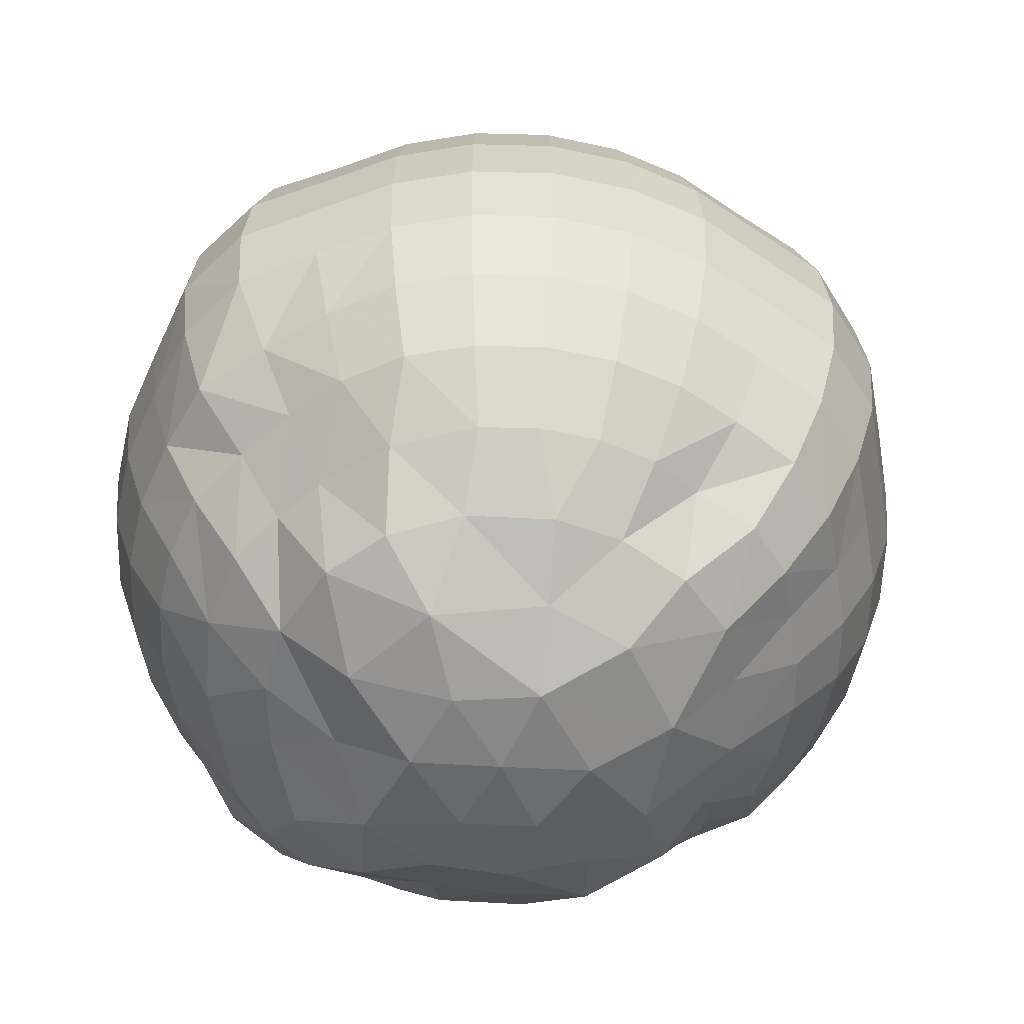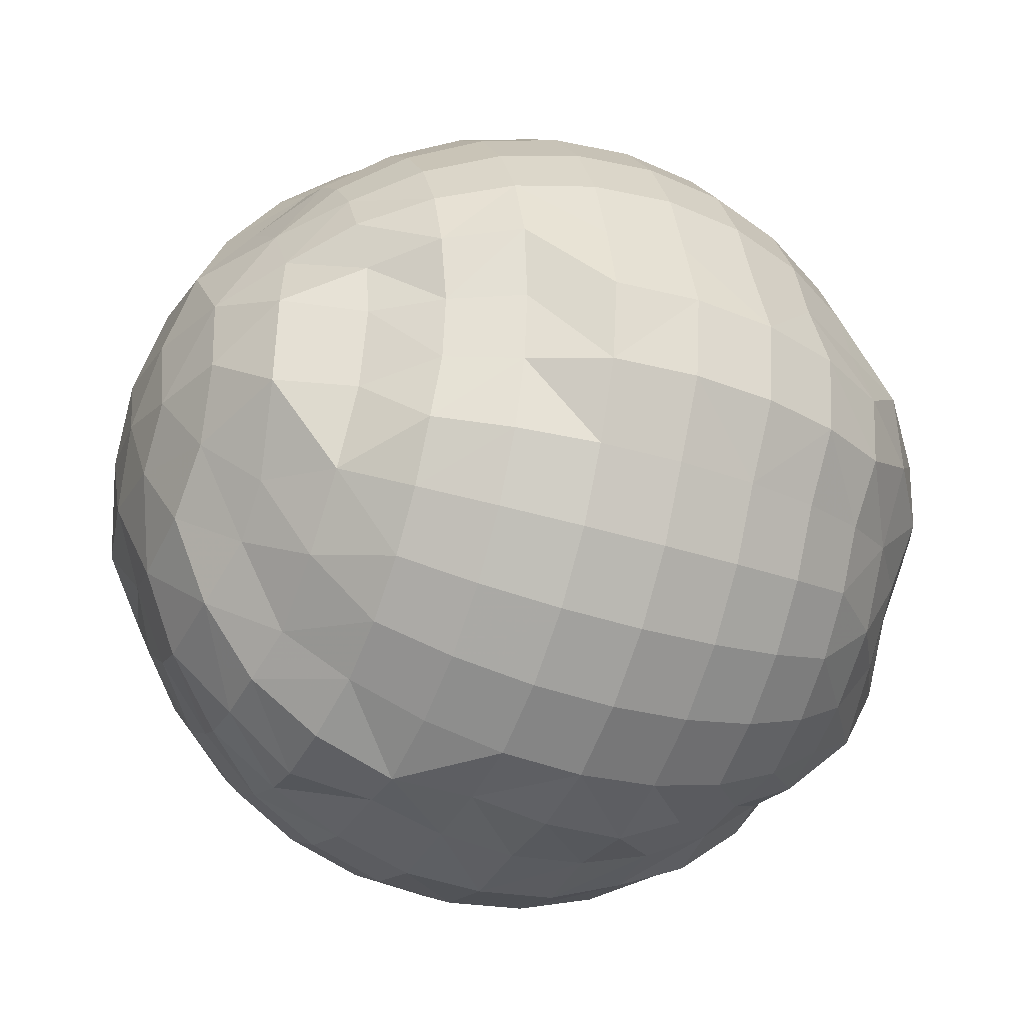
<metadata>
{"format":"obj","ext":"obj","renderer":"f3d","projection":"perspective","resolution":1024,"background":"white","views":[{"elev":-57.1,"azim":-52.2,"up":"+Y"},{"elev":-33.3,"azim":65.4,"up":"+Z"}]}
</metadata>
<code>
v -3.694e-17 5.008e-07 -3.24
v 0.04617 -0.04708 -3.232
v 8.419e-11 -0.04685 -3.236
v 0.003196 0.2561 -3.05
v 0.03848 0.2397 -3.093
v -0.02111 0.2223 -3.09
v 0.04602 -0.0977 -3.231
v 1.58e-10 -0.09206 -3.222
v 3.349e-10 0.2002 -3.134
v 0.04445 0.2154 -3.137
v 0.04206 -0.1441 -3.211
v -2.327e-10 -0.1442 -3.216
v 0.0345 0.1768 -3.173
v 2.708e-10 0.1706 -3.171
v 0.03573 -0.1831 -3.18
v -3.043e-10 -0.1837 -3.184
v 0.03914 0.1341 -3.197
v 2.338e-10 0.1335 -3.2
v 0.03972 -0.2161 -3.139
v -0.01636 -0.2165 -3.143
v 0.04347 0.09229 -3.219
v 1.659e-10 0.09187 -3.222
v 0.04778 0.04872 -3.24
v 8.213e-11 0.04689 -3.236
v -0.003267 -0.2404 -3.1
v 0.02162 -0.2547 -3.047
v -0.03146 -0.2549 -3.041
v 0.04791 4.912e-07 -3.241
v -4.269e-10 -0.2598 -3
v 0.09567 5e-07 -3.231
v 0.09383 -0.04877 -3.227
v 0.08839 -0.09567 -3.213
v 0.07955 -0.1389 -3.192
v 0.06765 0.1768 -3.163
v 0.06765 -0.1768 -3.163
v 0.07955 0.1389 -3.192
v 0.08839 0.09567 -3.213
v 0.04479 -0.2398 -3.089
v 0.09383 0.04877 -3.227
v 0.1155 -0.1389 -3.173
v 0.1119 -0.1777 -3.136
v 0.1155 0.1389 -3.173
v 0.07716 -0.2079 -3.115
v 0.1283 0.09567 -3.192
v 0.1362 0.04877 -3.204
v 0.1389 5e-07 -3.208
v 0.1362 -0.04877 -3.204
v 0.1283 -0.09567 -3.192
v 0.08978 0.2083 -3.106
v 0.09821 0.1768 -3.147
v 0.1734 -0.04877 -3.173
v 0.07538 0.2311 -3.059
v 0.1633 -0.09567 -3.163
v 0.147 -0.1389 -3.147
v 0.1354 0.1782 -3.112
v 0.147 0.1389 -3.147
v 0.1059 -0.208 -3.09
v 0.1633 0.09567 -3.163
v 0.08049 -0.2381 -3.058
v 0.1734 0.04877 -3.173
v 0.1768 5e-07 -3.177
v 0.1728 0.1389 -3.115
v 0.192 0.09567 -3.128
v 0.2039 0.04877 -3.136
v 0.05013 -0.255 -3.013
v 0.2079 5e-07 -3.139
v -4.31e-10 0.2599 -3
v 0.0513 0.2549 -3.007
v 0.2039 -0.04877 -3.136
v 0.192 -0.09567 -3.128
v 0.1216 0.2086 -3.066
v 0.1728 -0.1389 -3.115
v 0.147 -0.1768 -3.098
v 0.2265 -0.04877 -3.094
v 0.09872 0.2409 -3.01
v 0.2134 -0.09567 -3.088
v 0.1916 -0.1386 -3.079
v 0.1633 0.1768 -3.068
v 0.1626 -0.1712 -3.049
v 0.192 0.1389 -3.08
v 0.139 -0.2156 -3.042
v 0.2134 0.09567 -3.088
v 0.2265 0.04877 -3.094
v 0.231 5e-07 -3.096
v 0.2352 0.09932 -3.047
v 0.09877 -0.2401 -3.012
v 0.2496 0.05063 -3.05
v 0.254 5.18e-07 -3.051
v 0.248 -0.0503 -3.049
v 0.2201 -0.09297 -3.044
v 0.1416 0.216 -3.028
v 0.1961 -0.1336 -3.039
v 0.1824 0.1847 -3.018
v 0.2119 0.1443 -3.042
v 0.2228 -0.09229 -3
v 0.1432 0.2165 -2.983
v 0.1997 -0.1334 -3
v 0.17 -0.17 -3
v 0.216 0.1443 -3
v 0.1419 -0.2151 -2.987
v 0.2401 0.09944 -3
v 0.2548 0.05068 -3
v 0.2596 5.193e-07 -3
v 0.2549 -0.05069 -3
v 0.2265 0.09567 -2.955
v 0.09336 -0.2397 -2.965
v 0.2405 0.04877 -2.952
v 0.2452 5e-07 -2.951
v 0.2405 -0.04877 -2.952
v 0.2268 -0.09578 -2.955
v 0.2035 -0.1387 -2.96
v 0.1801 0.1836 -2.964
v 0.1679 -0.1711 -2.967
v 0.2039 0.1389 -2.959
v 0.2134 -0.09567 -2.912
v 0.07691 0.2316 -2.942
v 0.1215 0.208 -2.932
v 0.192 -0.1389 -2.92
v 0.1633 0.1768 -2.932
v 0.1637 -0.1772 -2.932
v 0.192 0.1389 -2.92
v 0.1286 -0.2084 -2.947
v 0.2134 0.09567 -2.912
v 0.2265 0.04877 -2.906
v 0.03697 -0.255 -2.963
v 0.231 5e-07 -2.904
v 0.03782 0.2547 -2.965
v 0.2265 -0.04877 -2.906
v 0.192 0.09567 -2.872
v 0.2039 0.04877 -2.864
v 0.2079 5e-07 -2.861
v 0.2039 -0.04877 -2.864
v 0.192 -0.09567 -2.872
v 0.1728 -0.1389 -2.885
v 0.147 0.1768 -2.902
v 0.147 -0.1768 -2.902
v 0.1728 0.1389 -2.885
v 0.1056 -0.2082 -2.91
v 0.147 -0.1389 -2.853
v 0.125 0.1768 -2.875
v 0.125 -0.1768 -2.875
v 0.147 0.1389 -2.853
v 0.1633 0.09567 -2.837
v 0.05056 -0.2401 -2.914
v 0.1734 0.04877 -2.827
v 0.1768 5e-07 -2.823
v 0.1734 -0.04877 -2.827
v 0.1633 -0.09567 -2.837
v 0.08621 0.2084 -2.891
v 0.1389 5e-07 -2.792
v 0.1362 -0.04877 -2.796
v 0.1283 -0.09567 -2.808
v 0.1155 -0.1389 -2.827
v 0.09821 0.1768 -2.853
v 0.09821 -0.1768 -2.853
v 0.1155 0.1389 -2.827
v 0.0647 -0.2086 -2.878
v 0.1283 0.09567 -2.808
v 0.1362 0.04877 -2.796
v 0.06765 0.1768 -2.837
v 0.06765 -0.1768 -2.837
v 0.07955 0.1389 -2.808
v 0.08839 0.09567 -2.787
v 0.09383 0.04877 -2.773
v 0.09567 5e-07 -2.769
v -0.01328 0.2554 -2.95
v 0.09383 -0.04877 -2.773
v 0.01979 0.2401 -2.901
v 0.08839 -0.09567 -2.787
v 0.0412 0.2169 -2.862
v 0.07955 -0.1389 -2.808
v 0.05058 5.185e-07 -2.746
v -0.02283 -0.2554 -2.953
v 0.04967 -0.05064 -2.75
v 0.0467 -0.09916 -2.765
v 0.04214 -0.1443 -2.788
v 0.03585 0.1837 -2.82
v 0.03584 -0.1837 -2.82
v 0.0421 0.1442 -2.788
v 0.02814 -0.2159 -2.859
v 0.04676 0.09929 -2.765
v 0.04952 0.05049 -2.751
v -3.007e-10 -0.1837 -2.816
v -2.363e-10 0.1443 -2.784
v -0.01409 -0.2164 -2.857
v -1.614e-10 0.09936 -2.76
v -0.009751 -0.2398 -2.9
v -8.273e-11 0.05067 -2.745
v 0 5e-07 -2.74
v -8.314e-11 -0.05067 -2.745
v -1.593e-10 -0.09932 -2.76
v -0.01145 0.2162 -2.856
v -2.308e-10 -0.1442 -2.784
v -0.01888 0.1853 -2.818
v -0.04784 -0.04877 -2.76
v -0.0411 0.2402 -2.909
v -0.04506 -0.09567 -2.773
v -0.04055 -0.1389 -2.796
v -0.03344 -0.1714 -2.832
v -0.0394 0.1349 -2.802
v -0.04506 0.09567 -2.773
v -0.04784 0.04877 -2.76
v -0.04877 5e-07 -2.755
v -0.06765 0.1768 -2.837
v -0.07955 0.1389 -2.808
v -0.05303 -0.2074 -2.872
v -0.08839 0.09567 -2.787
v -0.05592 -0.2313 -2.922
v -0.09383 0.04877 -2.773
v -0.09567 5e-07 -2.769
v -0.09383 -0.04877 -2.773
v -0.08839 -0.09567 -2.787
v -0.05315 0.2079 -2.872
v -0.07955 -0.1389 -2.808
v -0.06765 -0.1768 -2.837
v -0.1362 -0.04877 -2.796
v -0.1283 -0.09567 -2.808
v -0.08728 0.2086 -2.893
v -0.1155 -0.1389 -2.827
v -0.09821 0.1768 -2.853
v -0.09821 -0.1768 -2.853
v -0.1155 0.1389 -2.827
v -0.08783 -0.2084 -2.893
v -0.1283 0.09567 -2.808
v -0.1362 0.04877 -2.796
v -0.1389 5e-07 -2.792
v -0.1633 0.09567 -2.837
v -0.1734 0.04877 -2.827
v -0.1768 5e-07 -2.823
v -0.1734 -0.04877 -2.827
v -0.08153 0.2313 -2.949
v -0.1633 -0.09567 -2.837
v -0.147 -0.1389 -2.853
v -0.125 0.1768 -2.875
v -0.125 -0.1768 -2.875
v -0.147 0.1389 -2.853
v -0.192 -0.09567 -2.872
v -0.1213 0.2082 -2.932
v -0.1728 -0.1389 -2.885
v -0.147 0.1768 -2.902
v -0.147 -0.1768 -2.902
v -0.1728 0.1389 -2.885
v -0.1212 -0.2082 -2.932
v -0.192 0.09567 -2.872
v -0.09703 -0.2407 -2.975
v -0.2039 0.04877 -2.864
v -0.2079 5e-07 -2.861
v -0.0519 0.2553 -3.003
v -0.2039 -0.04877 -2.864
v -0.2134 0.09567 -2.912
v -0.2265 0.04877 -2.906
v -0.05072 -0.2546 -2.995
v -0.231 5e-07 -2.904
v -0.2265 -0.04877 -2.906
v -0.2134 -0.09567 -2.912
v -0.192 -0.1389 -2.92
v -0.1633 0.1768 -2.932
v -0.1675 -0.1764 -2.949
v -0.192 0.1389 -2.92
v -0.1435 0.2164 -2.983
v -0.2223 -0.0939 -2.956
v -0.2003 -0.1365 -2.96
v -0.1682 0.1715 -2.967
v -0.2039 0.1389 -2.959
v -0.1406 -0.2145 -2.972
v -0.2265 0.09567 -2.955
v -0.2405 0.04877 -2.952
v -0.2452 5e-07 -2.951
v -0.2405 -0.04877 -2.952
v -0.09923 0.24 -2.993
v -0.24 0.09943 -3
v -0.2549 0.05071 -3
v -0.2599 5.18e-07 -3
v -0.2548 -0.05069 -3
v -0.227 -0.09402 -3
v -0.1996 -0.1334 -3
v -0.1837 0.1837 -3
v -0.1698 -0.1698 -3
v -0.2159 0.1443 -3
v -0.143 -0.2169 -3.014
v -0.2313 -0.09769 -3.046
v -0.1966 -0.1339 -3.039
v -0.1388 0.2167 -3.04
v -0.1803 0.1838 -3.036
v -0.167 -0.1703 -3.033
v -0.2117 0.1442 -3.042
v -0.2351 0.09931 -3.047
v -0.09143 -0.2404 -3.038
v -0.2493 0.05055 -3.05
v -0.2541 5.184e-07 -3.051
v -0.2481 -0.05031 -3.049
v -0.09097 0.2401 -3.041
v -0.231 5e-07 -3.096
v -0.2265 -0.04877 -3.094
v -0.2134 -0.09567 -3.088
v -0.1916 -0.1386 -3.079
v -0.1555 0.1777 -3.083
v -0.1638 -0.1773 -3.068
v -0.192 0.1389 -3.08
v -0.1244 -0.21 -3.064
v -0.2134 0.09567 -3.088
v -0.2265 0.04877 -3.094
v -0.1389 -0.1769 -3.11
v -0.1728 0.1389 -3.115
v -0.192 0.09567 -3.128
v -0.2039 0.04877 -3.136
v -0.2079 5e-07 -3.139
v -0.2039 -0.04877 -3.136
v -0.192 -0.09567 -3.128
v -0.1155 0.2079 -3.077
v -0.1728 -0.1389 -3.115
v -0.1768 5e-07 -3.177
v -0.1734 -0.04877 -3.173
v -0.0604 0.2313 -3.074
v -0.1633 -0.09567 -3.163
v -0.08753 0.2088 -3.107
v -0.147 -0.1389 -3.147
v -0.125 0.1768 -3.125
v -0.147 0.1389 -3.147
v -0.09821 -0.2079 -3.098
v -0.1633 0.09567 -3.163
v -0.05615 -0.2312 -3.078
v -0.1734 0.04877 -3.173
v -0.09821 -0.1768 -3.147
v -0.09821 0.1768 -3.147
v -0.1155 0.1389 -3.173
v -0.0647 -0.2086 -3.122
v -0.1283 0.09567 -3.192
v -0.1362 0.04877 -3.204
v -0.1389 5e-07 -3.208
v -0.1362 -0.04877 -3.204
v -0.1283 -0.09567 -3.192
v -0.1155 -0.1389 -3.173
v -0.09383 -0.04877 -3.227
v -0.08839 -0.09567 -3.213
v -0.04167 0.2049 -3.13
v -0.07955 -0.1389 -3.192
v -0.06765 0.1768 -3.163
v -0.06765 -0.1768 -3.163
v -0.07955 0.1389 -3.192
v -0.08839 0.09567 -3.213
v -0.09383 0.04877 -3.227
v -0.09567 5e-07 -3.231
v -0.04428 0.09401 -3.223
v -0.04747 0.0484 -3.239
v -0.04839 4.961e-07 -3.243
v -0.0479 -0.04884 -3.241
v -0.0451 -0.09576 -3.227
v -0.0408 -0.1397 -3.205
v -0.0344 0.1763 -3.173
v -0.03552 -0.1821 -3.179
v -0.04047 0.1386 -3.203
f 1 2 3
f 4 5 6
f 3 7 8
f 9 5 10
f 8 11 12
f 9 13 14
f 12 15 16
f 14 17 18
f 16 19 20
f 18 21 22
f 22 23 24
f 25 26 27
f 24 28 1
f 29 27 26
f 23 30 28
f 2 30 31
f 7 31 32
f 7 33 11
f 10 34 13
f 15 33 35
f 13 36 17
f 17 37 21
f 19 38 25
f 21 39 23
f 35 40 41
f 34 42 36
f 35 43 19
f 36 44 37
f 39 44 45
f 39 46 30
f 30 47 31
f 31 48 32
f 5 49 10
f 33 48 40
f 10 50 34
f 46 51 47
f 4 52 5
f 47 53 48
f 40 53 54
f 49 55 50
f 50 56 42
f 41 57 43
f 42 58 44
f 43 59 38
f 44 60 45
f 46 60 61
f 56 55 62
f 56 63 58
f 58 64 60
f 59 65 26
f 61 64 66
f 4 67 68
f 29 26 65
f 61 69 51
f 51 70 53
f 52 71 49
f 54 70 72
f 54 73 41
f 66 74 69
f 68 75 52
f 69 76 70
f 72 76 77
f 71 78 55
f 73 77 79
f 62 78 80
f 73 81 57
f 62 82 63
f 64 82 83
f 64 84 66
f 80 85 82
f 81 86 59
f 83 85 87
f 83 88 84
f 84 89 74
f 74 90 76
f 75 91 71
f 77 90 92
f 78 91 93
f 78 94 80
f 89 95 90
f 75 96 91
f 92 95 97
f 92 98 79
f 93 99 94
f 81 98 100
f 94 101 85
f 87 101 102
f 87 103 88
f 89 103 104
f 99 105 101
f 100 106 86
f 102 105 107
f 102 108 103
f 103 109 104
f 104 110 95
f 97 110 111
f 96 112 93
f 97 113 98
f 99 112 114
f 109 115 110
f 96 116 117
f 111 115 118
f 96 119 112
f 111 120 113
f 112 121 114
f 113 122 100
f 114 123 105
f 107 123 124
f 106 125 65
f 107 126 108
f 68 67 127
f 29 65 125
f 108 128 109
f 68 116 75
f 124 129 130
f 124 131 126
f 128 131 132
f 128 133 115
f 118 133 134
f 117 135 119
f 118 136 120
f 121 135 137
f 122 136 138
f 121 129 123
f 133 139 134
f 117 140 135
f 134 141 136
f 135 142 137
f 137 143 129
f 138 144 106
f 130 143 145
f 130 146 131
f 131 147 132
f 132 148 133
f 116 149 117
f 145 150 146
f 147 150 151
f 147 152 148
f 139 152 153
f 140 149 154
f 139 155 141
f 142 154 156
f 138 155 157
f 142 158 143
f 145 158 159
f 149 160 154
f 153 161 155
f 154 162 156
f 156 163 158
f 159 163 164
f 159 165 150
f 127 67 166
f 150 167 151
f 127 168 116
f 151 169 152
f 149 168 170
f 153 169 171
f 164 172 165
f 29 125 173
f 165 174 167
f 167 175 169
f 171 175 176
f 170 177 160
f 171 178 161
f 160 179 162
f 161 180 157
f 162 181 163
f 164 181 182
f 125 144 173
f 176 183 178
f 177 184 179
f 180 183 185
f 179 186 181
f 180 187 144
f 182 186 188
f 182 189 172
f 172 190 174
f 174 191 175
f 170 168 192
f 176 191 193
f 177 192 194
f 189 195 190
f 166 196 168
f 190 197 191
f 193 197 198
f 193 199 183
f 184 194 200
f 184 201 186
f 188 201 202
f 188 203 189
f 200 204 205
f 199 206 185
f 200 207 201
f 187 206 208
f 202 207 209
f 202 210 203
f 195 210 211
f 195 212 197
f 196 213 192
f 198 212 214
f 194 213 204
f 198 215 199
f 210 216 211
f 211 217 212
f 196 218 213
f 214 217 219
f 213 220 204
f 214 221 215
f 205 220 222
f 206 221 223
f 205 224 207
f 209 224 225
f 209 226 210
f 222 227 224
f 225 227 228
f 226 228 229
f 226 230 216
f 166 231 196
f 216 232 217
f 219 232 233
f 220 218 234
f 219 235 221
f 222 234 236
f 230 237 232
f 231 238 218
f 233 237 239
f 234 238 240
f 233 241 235
f 236 240 242
f 235 243 223
f 236 244 227
f 208 243 245
f 228 244 246
f 228 247 229
f 166 67 248
f 229 249 230
f 246 250 251
f 173 245 252
f 246 253 247
f 29 173 252
f 247 254 249
f 249 255 237
f 239 255 256
f 240 238 257
f 241 256 258
f 242 257 259
f 242 250 244
f 231 260 238
f 256 261 262
f 257 260 263
f 259 263 264
f 258 265 243
f 259 266 250
f 251 266 267
f 251 268 253
f 253 269 254
f 231 248 270
f 254 261 255
f 267 271 272
f 267 273 268
f 269 273 274
f 269 275 261
f 262 275 276
f 263 260 277
f 262 278 258
f 263 279 264
f 265 278 280
f 264 271 266
f 276 281 282
f 277 283 284
f 276 285 278
f 279 284 286
f 279 287 271
f 245 280 288
f 272 287 289
f 272 290 273
f 274 290 291
f 270 248 292
f 274 281 275
f 270 283 260
f 288 27 252
f 289 293 290
f 29 252 27
f 290 294 291
f 291 295 281
f 282 295 296
f 284 283 297
f 282 298 285
f 284 299 286
f 285 300 280
f 286 301 287
f 289 301 302
f 296 303 298
f 299 297 304
f 299 305 301
f 302 305 306
f 302 307 293
f 294 307 308
f 294 309 295
f 283 292 310
f 296 309 311
f 306 312 307
f 248 67 4
f 308 312 313
f 248 314 292
f 308 315 309
f 292 316 310
f 311 315 317
f 310 318 297
f 304 318 319
f 303 320 300
f 304 321 305
f 300 322 288
f 306 321 323
f 317 324 303
f 319 325 326
f 320 324 327
f 319 328 321
f 323 328 329
f 312 329 330
f 312 331 313
f 313 332 315
f 317 332 333
f 316 325 318
f 330 334 331
f 314 4 6
f 331 335 332
f 316 6 336
f 333 335 337
f 325 336 338
f 333 339 324
f 326 338 340
f 326 341 328
f 329 341 342
f 329 343 330
f 339 20 327
f 340 344 341
f 327 25 322
f 342 344 345
f 342 346 343
f 343 347 334
f 334 348 335
f 337 348 349
f 336 350 338
f 337 351 339
f 340 350 352
f 347 8 348
f 336 6 9
f 349 8 12
f 350 9 14
f 349 16 351
f 352 14 18
f 344 18 22
f 345 22 24
f 346 24 1
f 346 3 347
f 1 28 2
f 3 2 7
f 9 6 5
f 8 7 11
f 9 10 13
f 12 11 15
f 14 13 17
f 16 15 19
f 18 17 21
f 20 19 25
f 22 21 23
f 24 23 28
f 25 38 26
f 23 39 30
f 2 28 30
f 7 2 31
f 7 32 33
f 15 11 33
f 13 34 36
f 15 35 19
f 17 36 37
f 21 37 39
f 35 33 40
f 34 50 42
f 35 41 43
f 36 42 44
f 19 43 38
f 39 37 44
f 39 45 46
f 30 46 47
f 31 47 48
f 33 32 48
f 10 49 50
f 46 61 51
f 47 51 53
f 5 52 49
f 40 48 53
f 40 54 41
f 50 55 56
f 42 56 58
f 43 57 59
f 44 58 60
f 38 59 26
f 46 45 60
f 57 41 73
f 56 62 63
f 58 63 64
f 61 60 64
f 61 66 69
f 4 68 52
f 51 69 70
f 54 53 70
f 49 71 55
f 54 72 73
f 66 84 74
f 69 74 76
f 52 75 71
f 72 70 76
f 73 72 77
f 62 55 78
f 73 79 81
f 62 80 82
f 59 57 81
f 64 63 82
f 64 83 84
f 80 94 85
f 83 82 85
f 65 59 86
f 83 87 88
f 84 88 89
f 74 89 90
f 77 76 90
f 78 71 91
f 79 77 92
f 78 93 94
f 89 104 95
f 92 90 95
f 91 96 93
f 92 97 98
f 81 79 98
f 94 99 101
f 86 81 100
f 87 85 101
f 87 102 103
f 89 88 103
f 99 114 105
f 102 101 105
f 65 86 106
f 102 107 108
f 103 108 109
f 104 109 110
f 97 95 110
f 97 111 113
f 99 93 112
f 100 98 113
f 109 128 115
f 96 75 116
f 111 110 115
f 96 117 119
f 111 118 120
f 112 119 121
f 113 120 122
f 114 121 123
f 106 100 122
f 107 105 123
f 107 124 126
f 108 126 128
f 68 127 116
f 122 138 106
f 124 123 129
f 124 130 131
f 128 126 131
f 128 132 133
f 118 115 133
f 118 134 136
f 121 119 135
f 122 120 136
f 121 137 129
f 133 148 139
f 117 149 140
f 134 139 141
f 135 140 142
f 138 136 141
f 137 142 143
f 130 129 143
f 125 106 144
f 130 145 146
f 131 146 147
f 132 147 148
f 145 159 150
f 147 146 150
f 147 151 152
f 139 148 152
f 139 153 155
f 142 140 154
f 138 141 155
f 142 156 158
f 138 157 144
f 145 143 158
f 149 170 160
f 153 171 161
f 154 160 162
f 157 155 161
f 156 162 163
f 159 158 163
f 159 164 165
f 150 165 167
f 127 166 168
f 151 167 169
f 149 116 168
f 153 152 169
f 164 182 172
f 165 172 174
f 167 174 175
f 171 169 175
f 171 176 178
f 160 177 179
f 161 178 180
f 162 179 181
f 157 180 144
f 164 163 181
f 176 193 183
f 177 194 184
f 180 178 183
f 179 184 186
f 180 185 187
f 182 181 186
f 173 144 187
f 182 188 189
f 172 189 190
f 174 190 191
f 176 175 191
f 177 170 192
f 189 203 195
f 190 195 197
f 168 196 192
f 193 191 197
f 193 198 199
f 183 199 185
f 184 200 201
f 188 186 201
f 188 202 203
f 200 194 204
f 199 215 206
f 200 205 207
f 187 185 206
f 202 201 207
f 173 187 208
f 202 209 210
f 195 203 210
f 195 211 212
f 198 197 212
f 194 192 213
f 198 214 215
f 210 226 216
f 211 216 217
f 214 212 217
f 213 218 220
f 214 219 221
f 205 204 220
f 206 215 221
f 205 222 224
f 206 223 208
f 209 207 224
f 209 225 226
f 221 235 223
f 222 236 227
f 225 224 227
f 226 225 228
f 226 229 230
f 216 230 232
f 196 231 218
f 219 217 232
f 219 233 235
f 222 220 234
f 230 249 237
f 233 232 237
f 234 218 238
f 233 239 241
f 236 234 240
f 235 241 243
f 236 242 244
f 208 223 243
f 228 227 244
f 208 245 173
f 228 246 247
f 229 247 249
f 166 248 231
f 246 244 250
f 246 251 253
f 247 253 254
f 249 254 255
f 239 237 255
f 241 239 256
f 242 240 257
f 241 258 243
f 242 259 250
f 231 270 260
f 256 255 261
f 257 238 260
f 256 262 258
f 259 257 263
f 259 264 266
f 245 243 265
f 251 250 266
f 251 267 268
f 253 268 269
f 254 269 261
f 267 266 271
f 267 272 273
f 269 268 273
f 269 274 275
f 262 261 275
f 262 276 278
f 263 277 279
f 265 258 278
f 264 279 271
f 245 265 280
f 276 275 281
f 277 260 283
f 276 282 285
f 279 277 284
f 278 285 280
f 279 286 287
f 272 271 287
f 245 288 252
f 272 289 290
f 274 273 290
f 274 291 281
f 270 292 283
f 289 302 293
f 290 293 294
f 291 294 295
f 282 281 295
f 282 296 298
f 284 297 299
f 285 298 300
f 286 299 301
f 288 280 300
f 289 287 301
f 297 283 310
f 296 311 303
f 298 303 300
f 299 304 305
f 302 301 305
f 302 306 307
f 294 293 307
f 294 308 309
f 296 295 309
f 306 323 312
f 308 307 312
f 248 4 314
f 308 313 315
f 292 314 316
f 311 309 315
f 310 316 318
f 311 317 303
f 304 297 318
f 304 319 321
f 300 320 322
f 306 305 321
f 288 322 27
f 317 333 324
f 319 318 325
f 320 303 324
f 319 326 328
f 320 327 322
f 323 321 328
f 312 323 329
f 312 330 331
f 313 331 332
f 317 315 332
f 330 343 334
f 331 334 335
f 316 314 6
f 333 332 335
f 325 316 336
f 333 337 339
f 326 325 338
f 324 339 327
f 326 340 341
f 329 328 341
f 329 342 343
f 339 351 20
f 340 352 344
f 327 20 25
f 342 341 344
f 27 322 25
f 342 345 346
f 343 346 347
f 334 347 348
f 337 335 348
f 337 349 351
f 340 338 350
f 347 3 8
f 349 348 8
f 350 336 9
f 349 12 16
f 352 350 14
f 351 16 20
f 344 352 18
f 345 344 22
f 346 345 24
f 346 1 3

</code>
